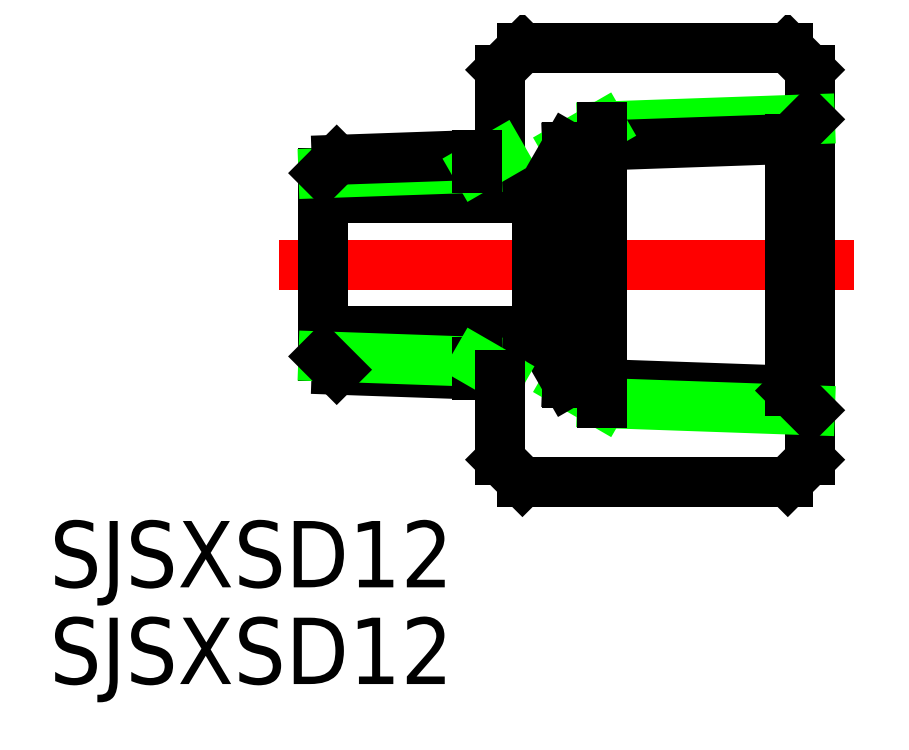
<metadata>
{"format":"dxf","ext":"dxf","renderer":"ezdxf+matplotlib","layout":"modelspace","background":"white","min_lineweight":24,"dpi":150}
</metadata>
<code>
0
SECTION
2
ENTITIES
0
LINE
8
CENTER
10
-2
20
3e-16
30
0
11
24
21
-2.7e-15
31
0
0
LINE
8
0
10
22
20
8.815
30
0
11
22
21
-8.815
31
0
0
LINE
8
0
10
9
20
-9.815
30
0
11
21
21
-9.815
31
0
0
LINE
8
0
10
9
20
9.815
30
0
11
21
21
9.815
31
0
0
TEXT
8
0
10
-12.38
20
-14.59
30
0
40
3
1
SJSXSD12
0
TEXT
8
0
10
-12.38
20
-18.96
30
0
40
3
1
SJSXSD12
0
LINE
8
0
10
8
20
8.815
30
0
11
8
21
5.005
31
0
0
LINE
8
0
10
-2.22e-14
20
3
30
0
11
9.671
21
3
31
0
0
LINE
8
0
10
9.671
20
3
30
0
11
9.671
21
-3
31
0
0
LINE
8
0
10
2.22e-14
20
-3
30
0
11
9.671
21
-3
31
0
0
LINE
8
0
10
22
20
8.815
30
0
11
21
21
9.815
31
0
0
LINE
8
0
10
22
20
-8.815
30
0
11
21
21
-9.815
31
0
0
LINE
8
0
10
8
20
8.815
30
0
11
9
21
9.815
31
0
0
LINE
8
0
10
-2.84e-14
20
4.144
30
0
11
2.84e-14
21
-4.144
31
0
0
LINE
8
0
10
0.602
20
-4.746
30
0
11
8
21
-5.005
31
0
0
LINE
8
0
10
0
20
-4.144
30
0
11
6.929
21
-4.386
31
0
0
LINE
8
0
10
0.602
20
-4.746
30
0
11
0
21
-4.144
31
0
0
LINE
8
0
10
0
20
4.144
30
0
11
6.929
21
4.386
31
0
0
LINE
8
0
10
0.602
20
4.746
30
0
11
8
21
5.005
31
0
0
LINE
8
0
10
0.602
20
4.746
30
0
11
0
21
4.144
31
0
0
LINE
8
0
10
6.929
20
4.386
30
0
11
8
21
5.005
31
0
0
LINE
8
0
10
6.929
20
4.386
30
0
11
6.929
21
4.967
31
0
0
LINE
8
0
10
11.02
20
-5.339
30
0
11
21.11
21
-5.692
31
0
0
LINE
8
0
10
12.6
20
-6.25
30
0
11
22
21
-6.579
31
0
0
LINE
8
0
10
11.02
20
-5.339
30
0
11
12.6
21
-6.25
31
0
0
LINE
8
0
10
12.6
20
6.25
30
0
11
22
21
6.579
31
0
0
LINE
8
0
10
11.02
20
5.339
30
0
11
21.11
21
5.692
31
0
0
LINE
8
0
10
12.6
20
6.25
30
0
11
11.02
21
5.339
31
0
0
LINE
8
0
10
11.02
20
-5.339
30
0
11
11.02
21
5.339
31
0
0
LINE
8
0
10
11.02
20
5.339
30
0
11
9.671
21
3
31
0
0
LINE
8
0
10
11.02
20
-5.339
30
0
11
9.671
21
-3
31
0
0
LINE
8
0
10
22
20
6.579
30
0
11
21.11
21
5.692
31
0
0
LINE
8
0
10
22
20
-6.579
30
0
11
21.11
21
-5.692
31
0
0
LINE
8
0
10
21.11
20
5.692
30
0
11
21.11
21
-5.692
31
0
0
LINE
8
0
10
12.6
20
-6.25
30
0
11
12.6
21
6.25
31
0
0
LINE
8
0
10
6.929
20
-4.386
30
0
11
6.929
21
-4.967
31
0
0
LINE
8
0
10
6.929
20
-4.386
30
0
11
8
21
-5.005
31
0
0
LINE
8
0
10
8
20
-8.815
30
0
11
9
21
-9.815
31
0
0
LINE
8
0
10
8
20
-8.815
30
0
11
8
21
-5.005
31
0
0
ENDSEC
0
EOF

</code>
